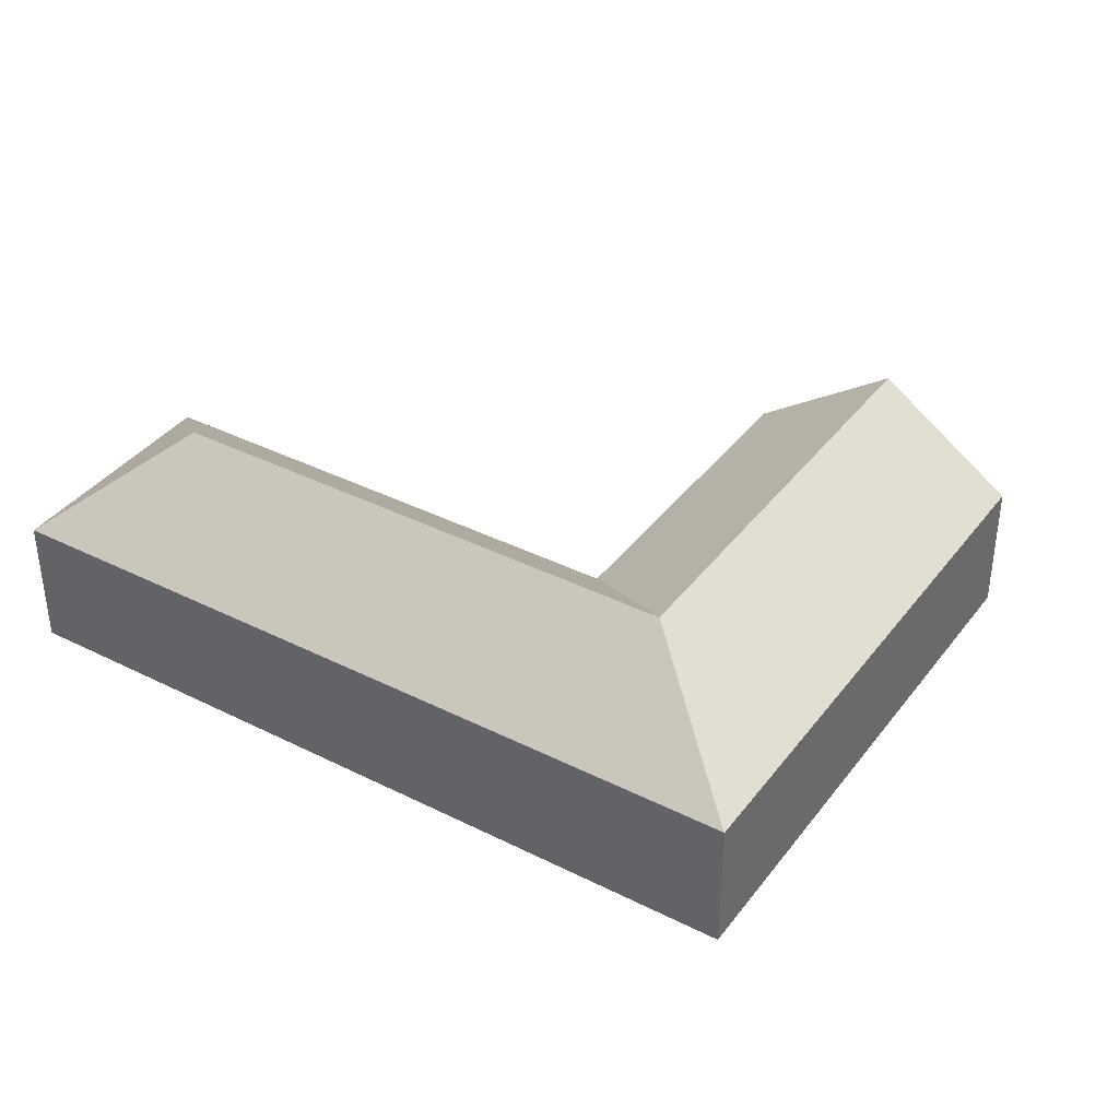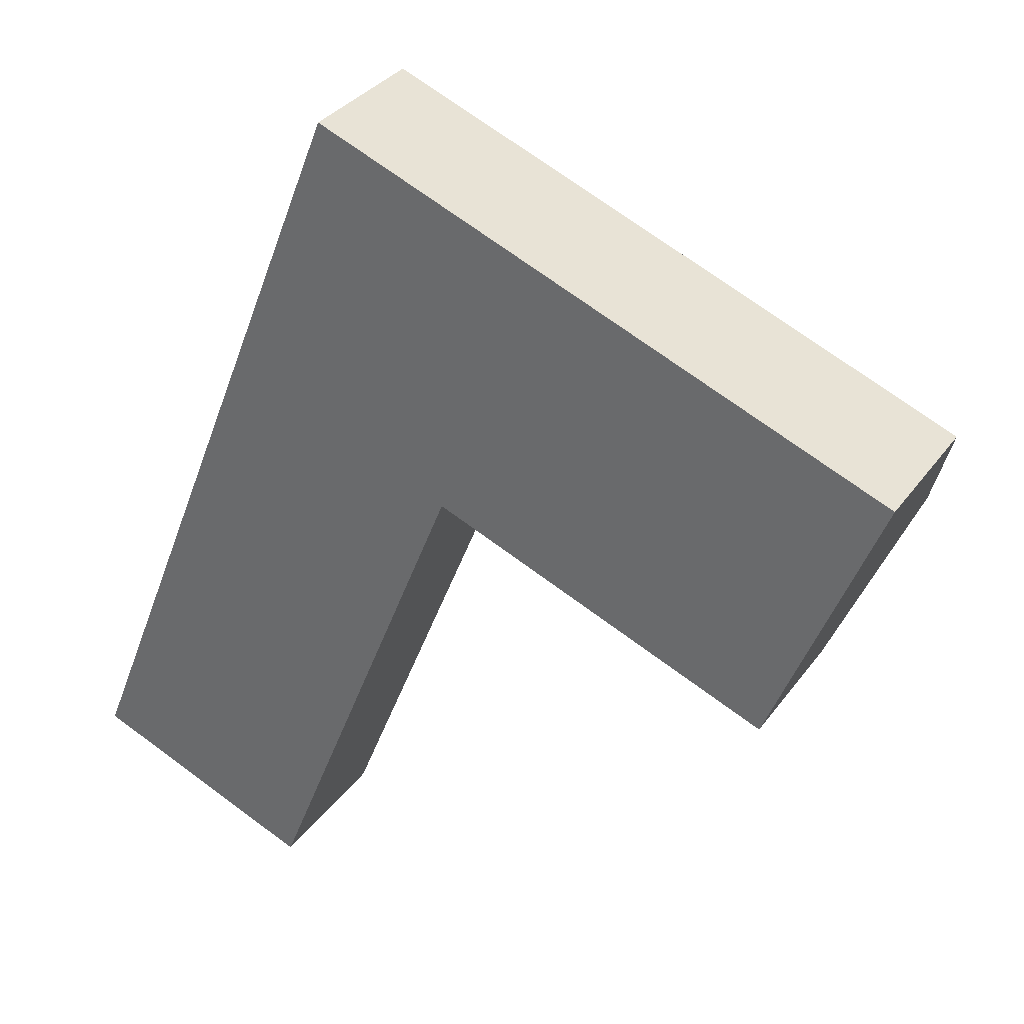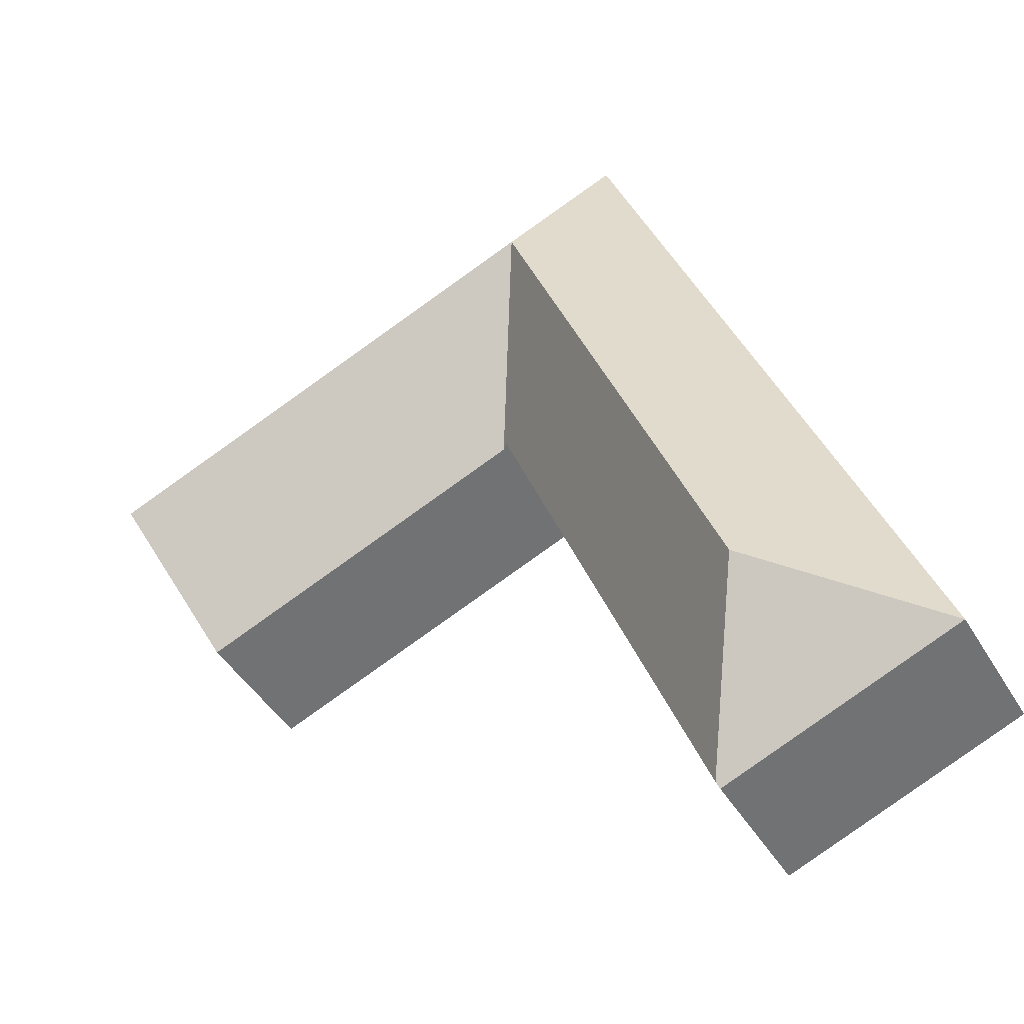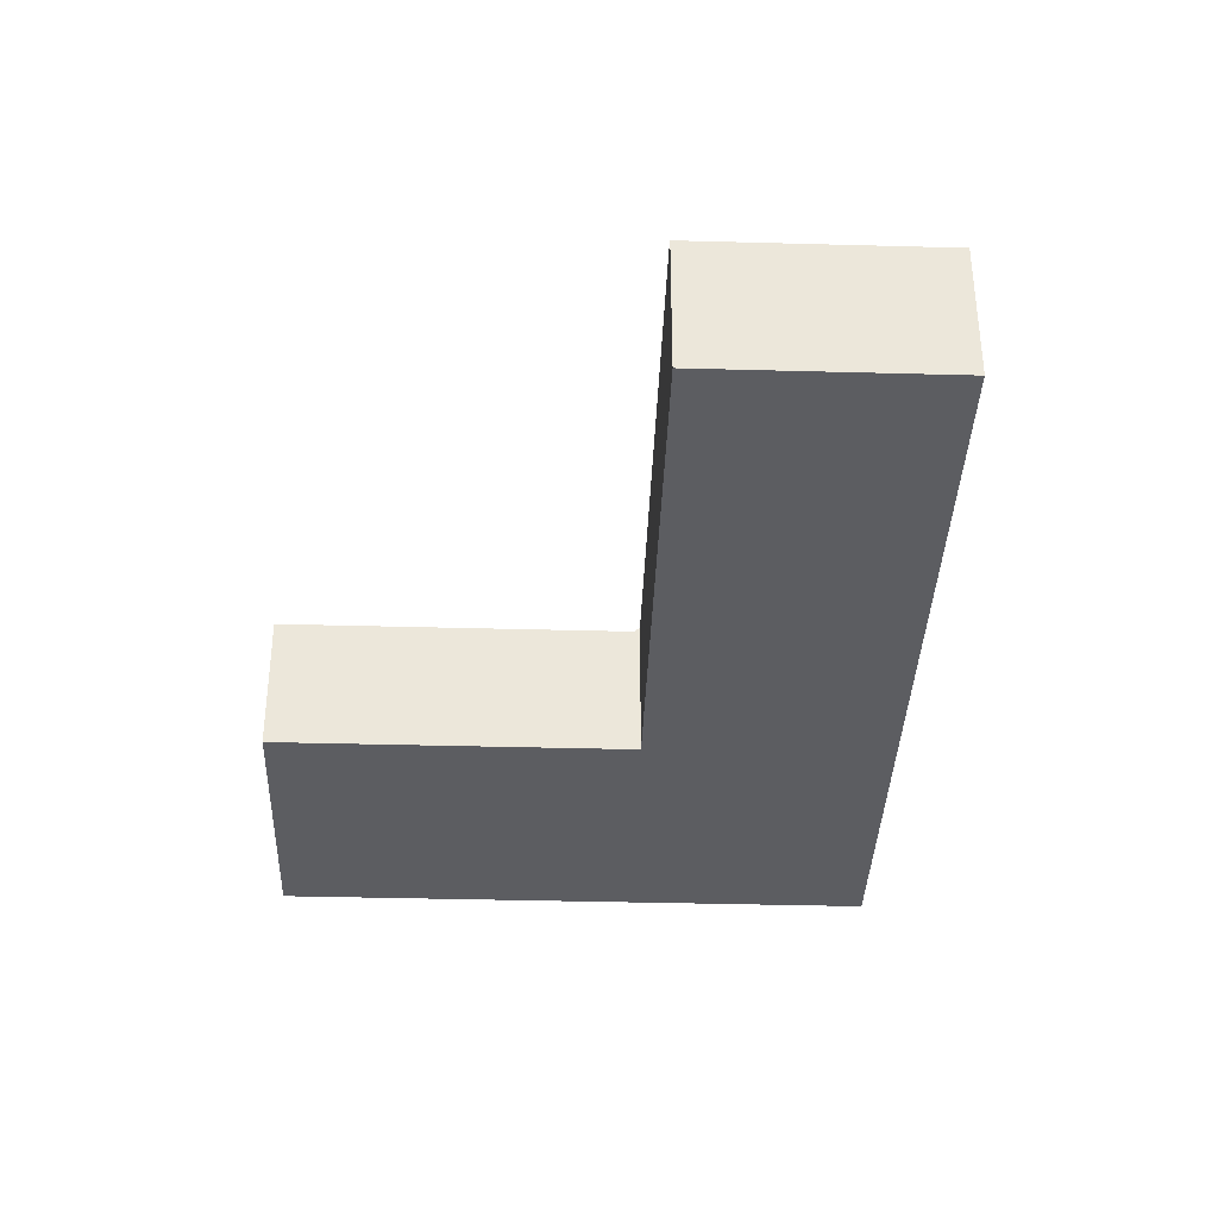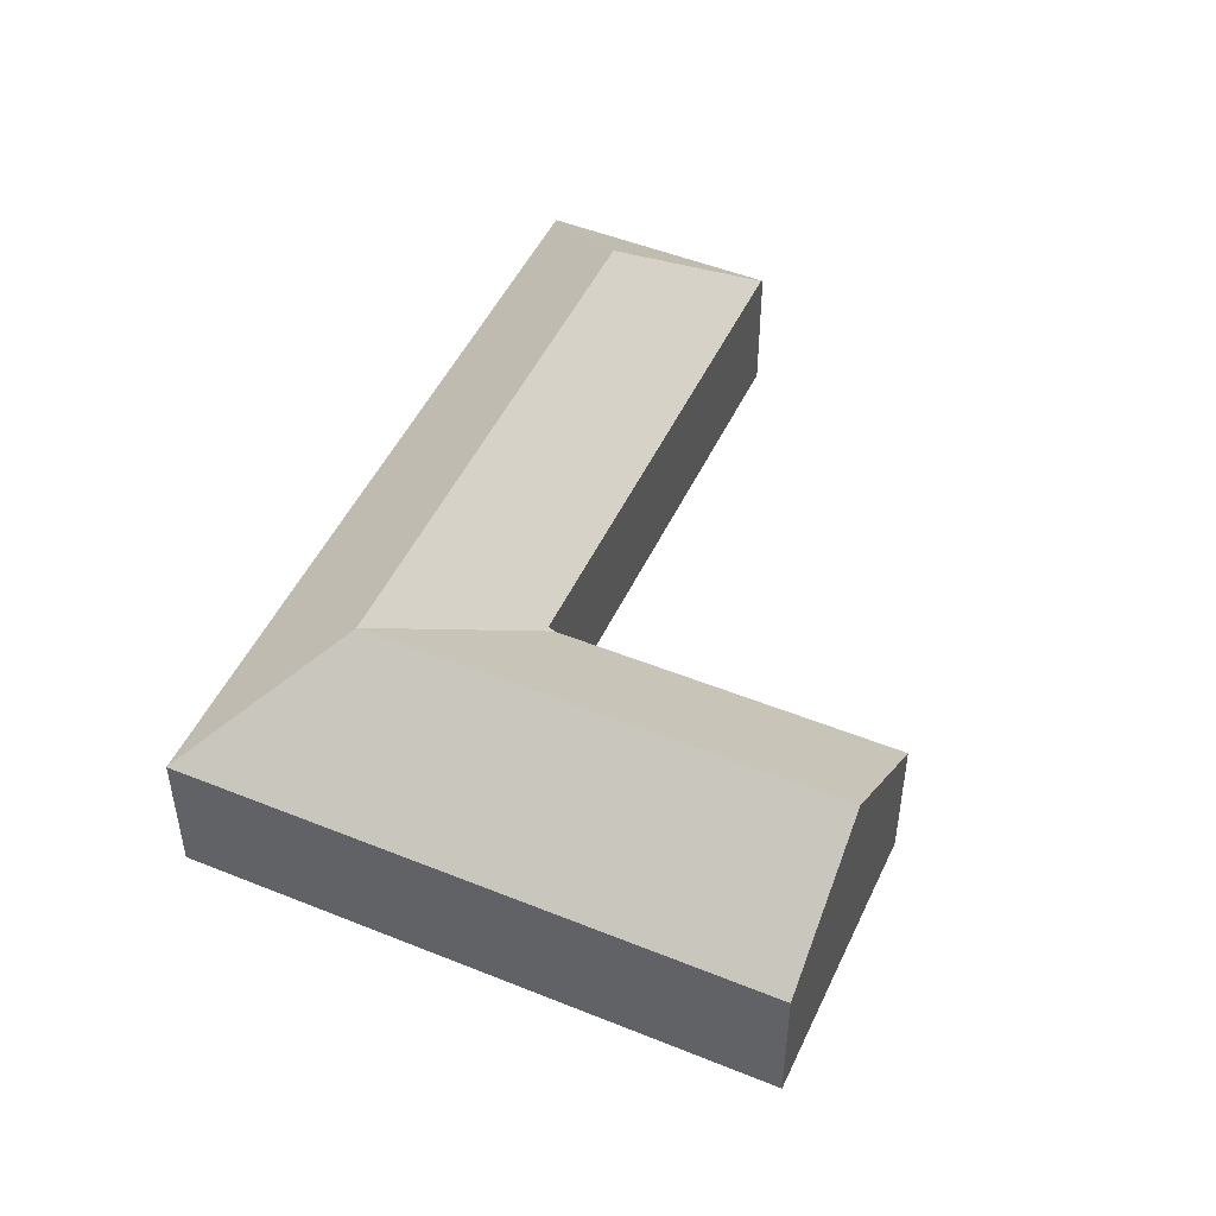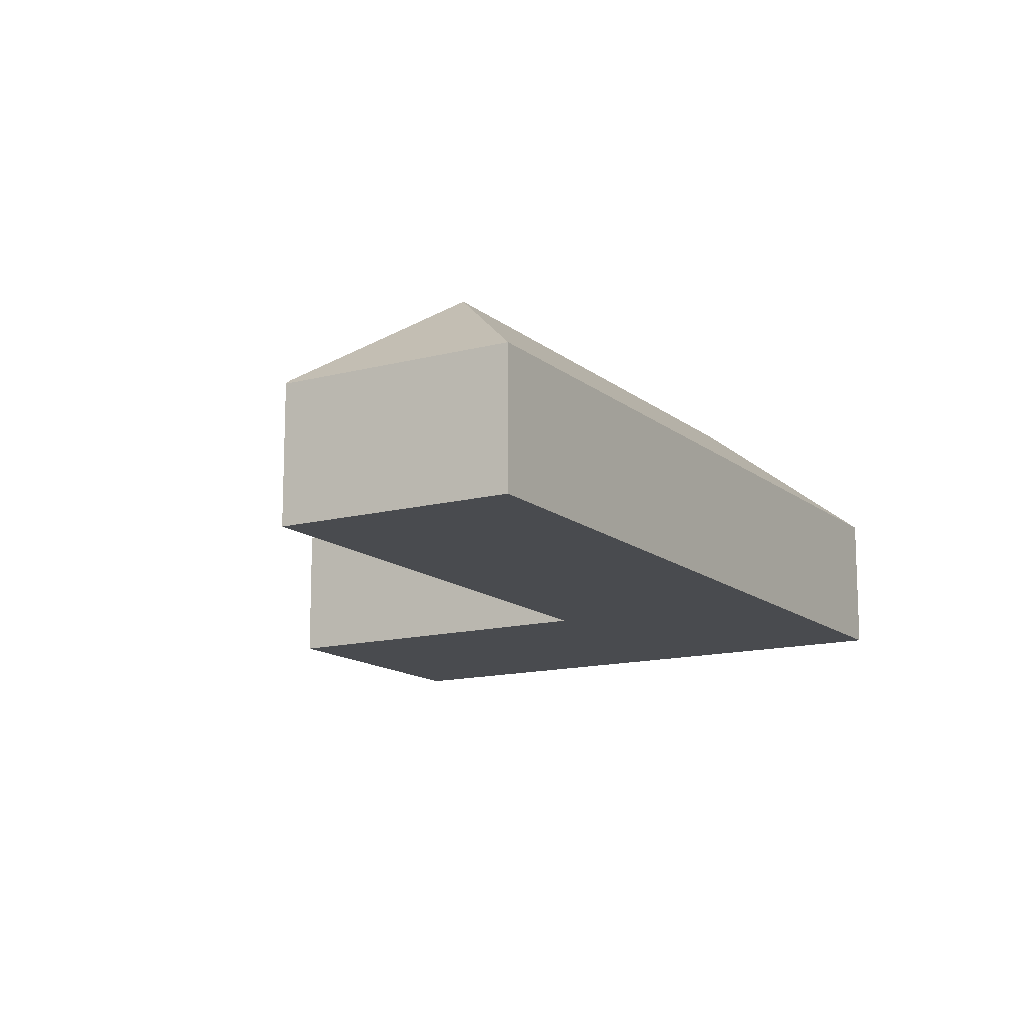
<metadata>
{"format":"obj","ext":"obj","renderer":"f3d","projection":"perspective","resolution":1024,"background":"white","views":[{"elev":37.9,"azim":-35.6,"up":"+Y"},{"elev":32.9,"azim":30.0,"up":"+Z"},{"elev":-44.0,"azim":-151.4,"up":"+Z"},{"elev":-36.6,"azim":-160.3,"up":"+Y"},{"elev":48.9,"azim":46.0,"up":"+Y"},{"elev":-13.8,"azim":-127.7,"up":"+Y"}]}
</metadata>
<code>
v  14.58 4.656 13.67
v  27.31 7.971 13.83
v  25.51 4.656 9.315
v  16.38 7.971 18.18
v  14.5 4.656 13.71
v  12.39 7.971 19.77
v  5.444 7.971 2.34
v  10.65 4.808 4.568
v  7.684 4.808 -2.87
v  10.56 7.971 15.17
v  14.28 4.808 13.68
v  14.32 4.808 13.78
v  7.617 4.666 -3.037
v  5.822 4.666 -2.322
v  0.969 4.666 -0.387
v  0 4.666 2.857e-16
v  6.667 4.667 16.72
v  10.29 4.666 25.82
v  1.822 4.667 4.568
v  14.76 4.656 24.06
v  10.3 4.656 25.84
v  18.18 4.656 22.69
v  19.91 4.656 22
v  29.11 4.656 18.34
v  7.617 1.86e-16 -3.037
v  5.822 1.422e-16 -2.322
v  0.969 2.37e-17 -0.387
v  0 0 0
v  25.51 -5.704e-16 9.315
v  14.58 -8.372e-16 13.67
v  14.32 -8.436e-16 13.78
v  14.5 -8.392e-16 13.71
v  1.822 -2.797e-16 4.568
v  6.667 -1.024e-15 16.72
v  10.29 -1.581e-15 25.82
v  10.3 -1.582e-15 25.84
v  14.76 -1.473e-15 24.06
v  18.18 -1.39e-15 22.69
v  19.91 -1.347e-15 22
v  29.11 -1.123e-15 18.34
v  27.31 -8.466e-16 13.83
v  14.28 -8.379e-16 13.68
v  10.65 -2.797e-16 4.568
v  7.684 1.757e-16 -2.87
g defaultobject
f 1 2 3
f 2 1 4
f 4 1 5
f 4 5 6
f 7 8 9
f 8 7 10
f 8 10 11
f 11 10 12
f 12 6 5
f 6 12 10
f 13 7 9
f 7 13 14
f 7 14 15
f 7 15 16
f 6 17 18
f 17 6 10
f 17 10 19
f 19 10 7
f 19 7 16
f 20 18 21
f 20 6 18
f 6 20 4
f 4 20 22
f 4 22 2
f 2 22 23
f 2 23 24
f 25 14 13
f 14 25 15
f 15 25 26
f 15 26 27
f 15 27 16
f 16 27 28
f 29 1 3
f 1 29 30
f 1 30 5
f 5 30 12
f 12 30 31
f 31 30 32
f 28 19 16
f 19 28 33
f 19 33 17
f 17 33 34
f 17 34 18
f 18 34 35
f 35 21 18
f 21 35 36
f 36 20 21
f 20 36 37
f 20 37 22
f 22 37 38
f 22 38 23
f 23 38 24
f 24 38 39
f 24 39 40
f 40 2 24
f 2 40 3
f 3 40 41
f 3 41 29
f 31 11 12
f 11 31 8
f 8 31 42
f 8 42 43
f 8 43 9
f 9 43 44
f 9 44 13
f 13 44 25
f 39 41 40
f 41 39 38
f 41 38 37
f 41 37 29
f 29 37 36
f 29 36 35
f 29 35 31
f 31 35 34
f 29 31 32
f 29 32 30
f 31 34 42
f 42 34 43
f 43 34 33
f 43 33 44
f 44 33 28
f 44 28 25
f 25 28 26
f 26 28 27

</code>
